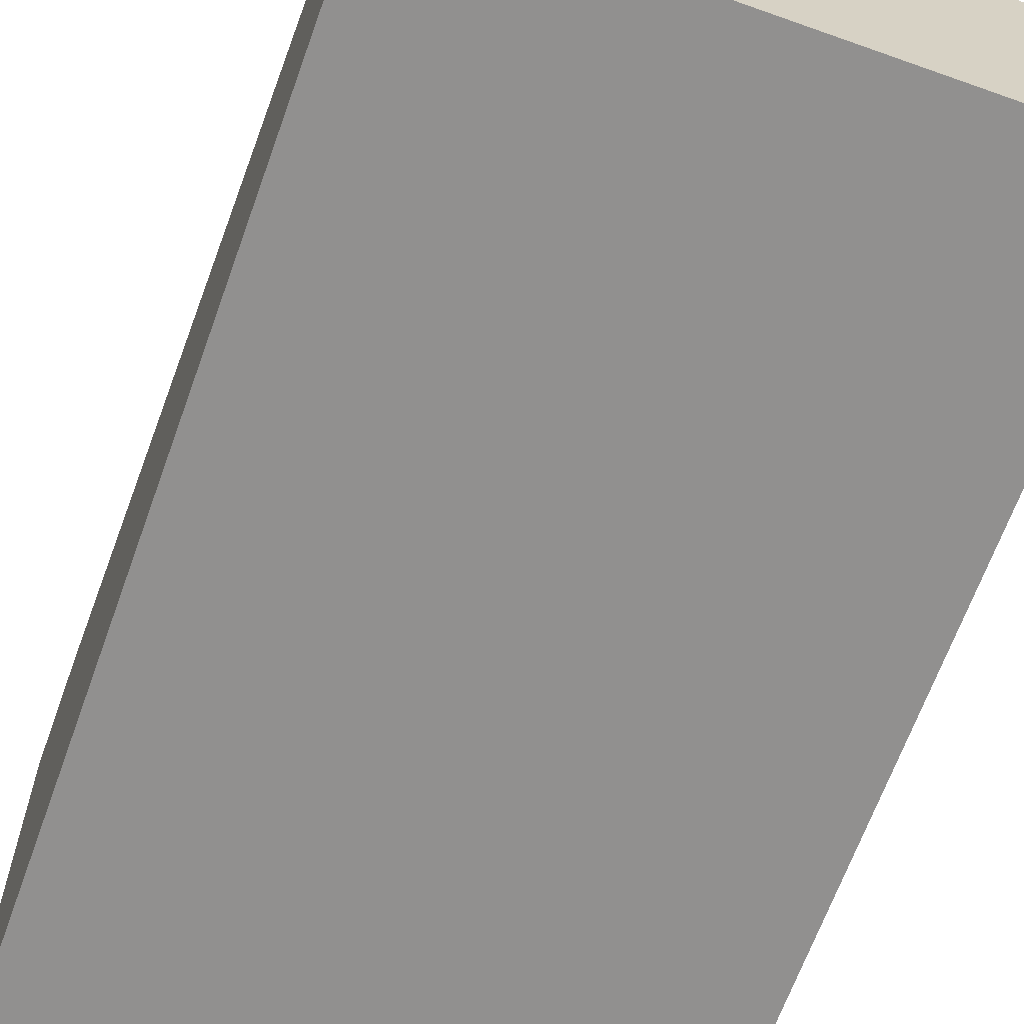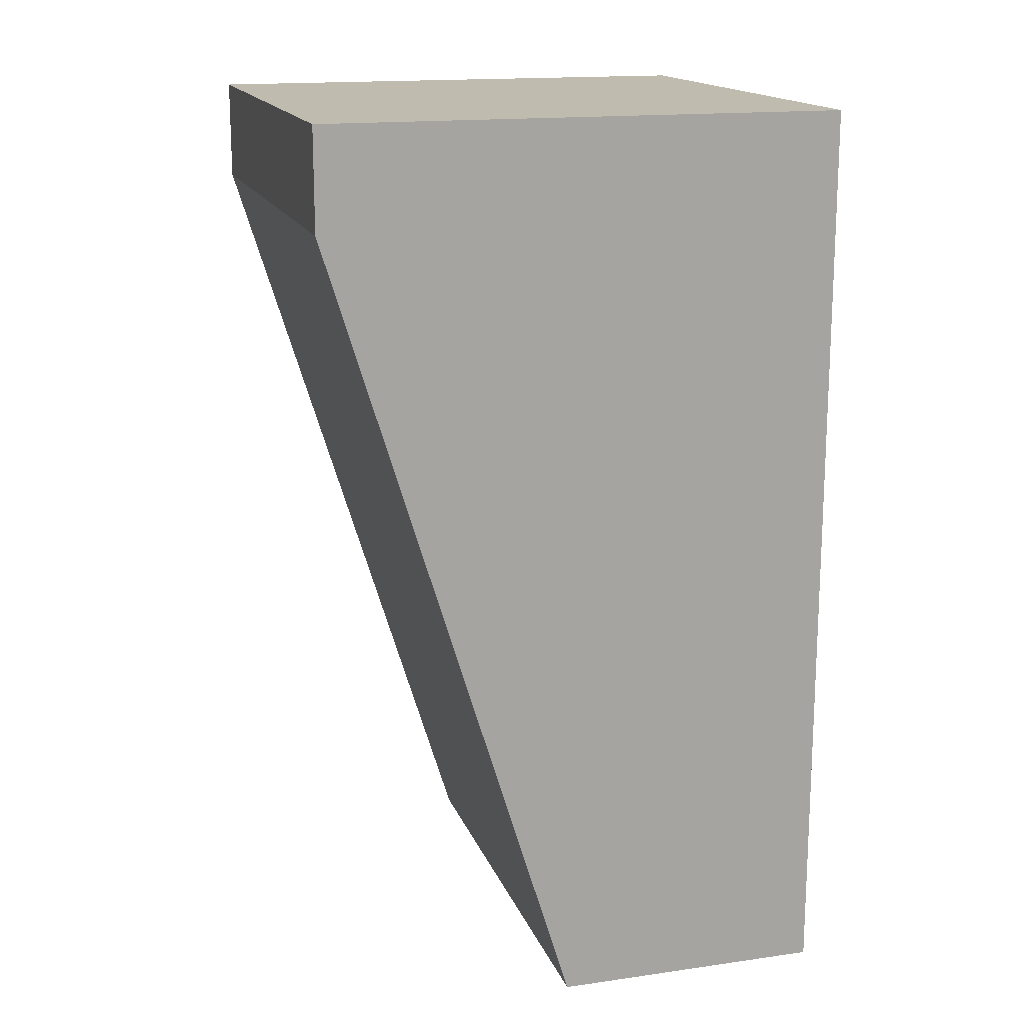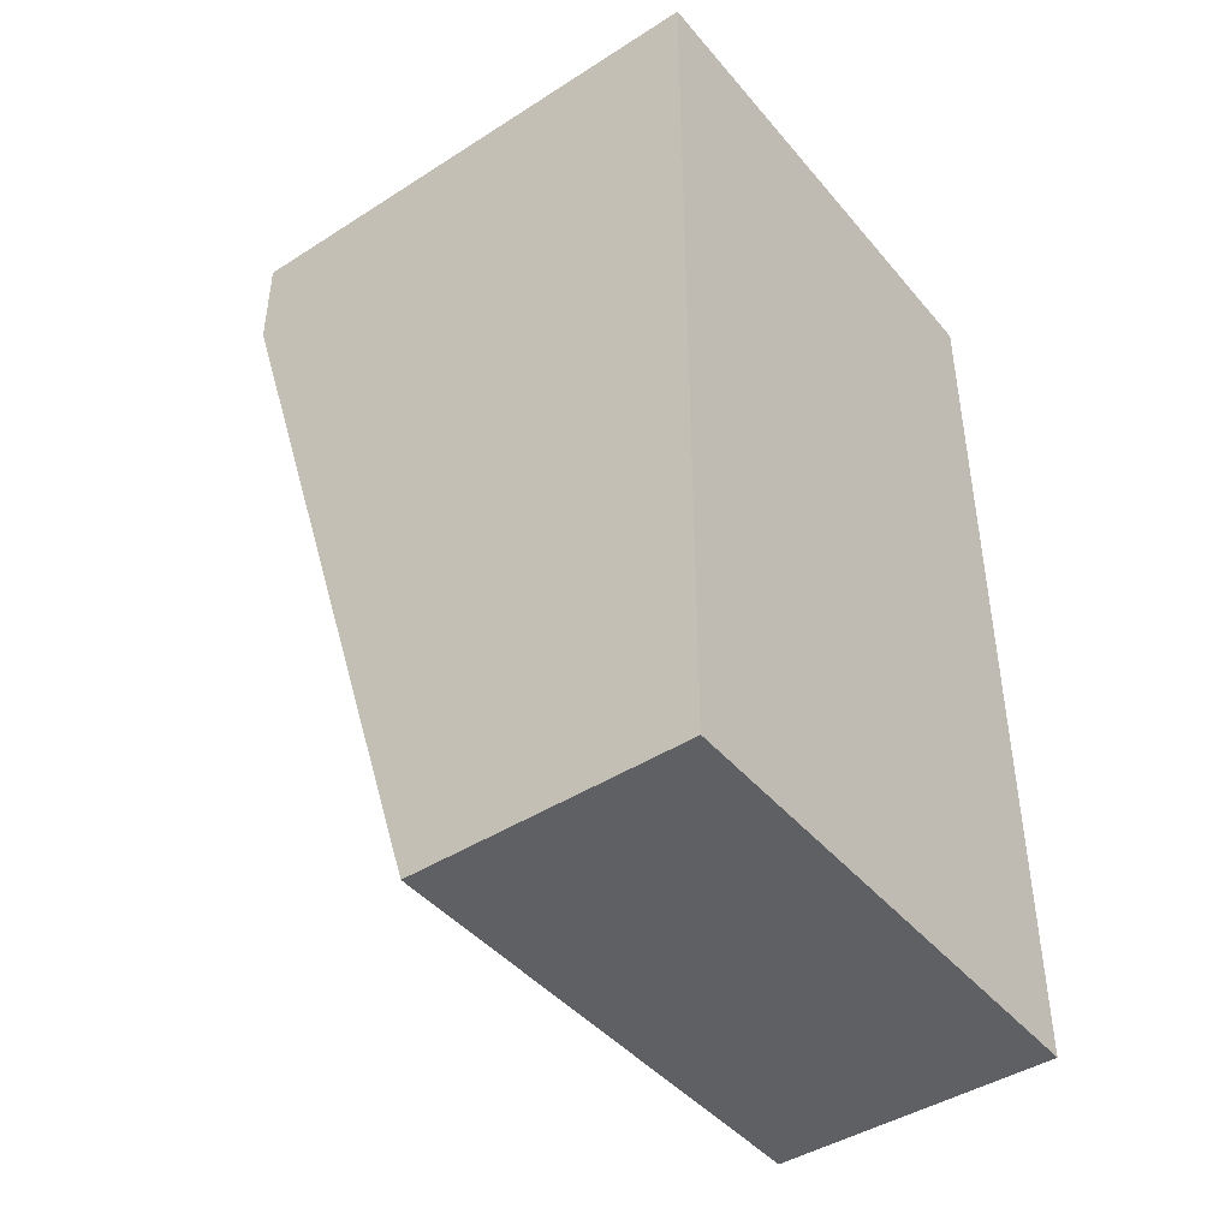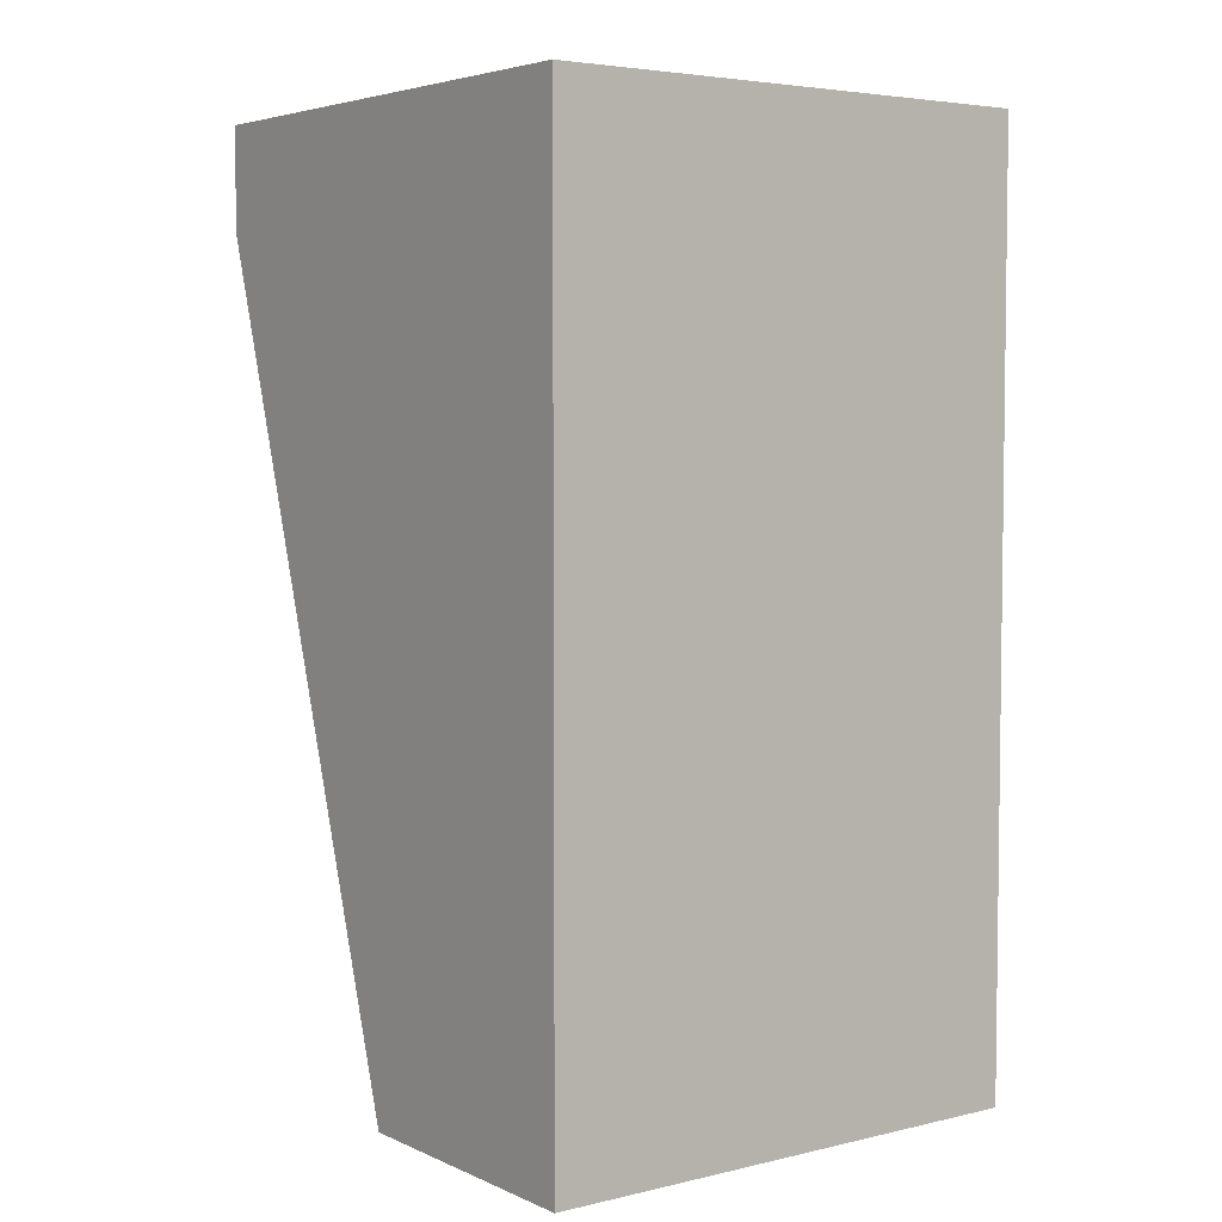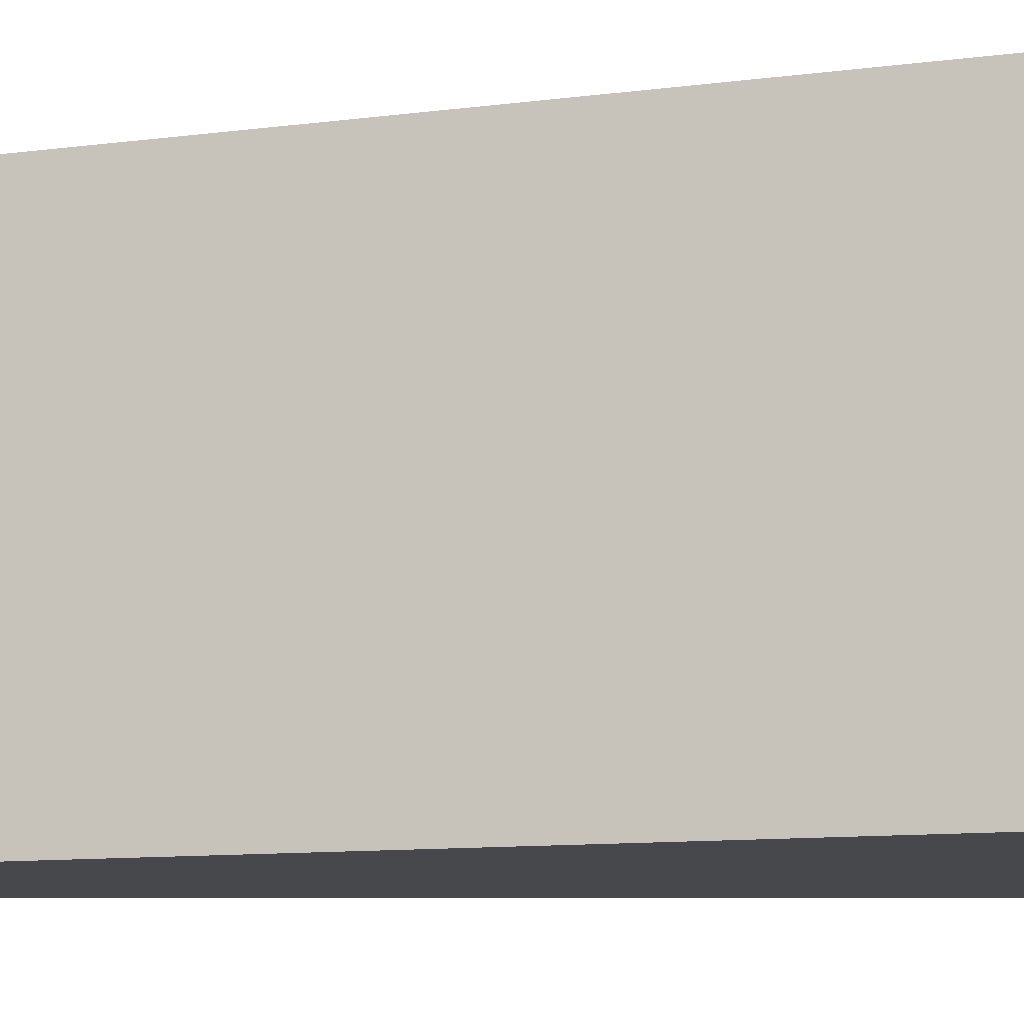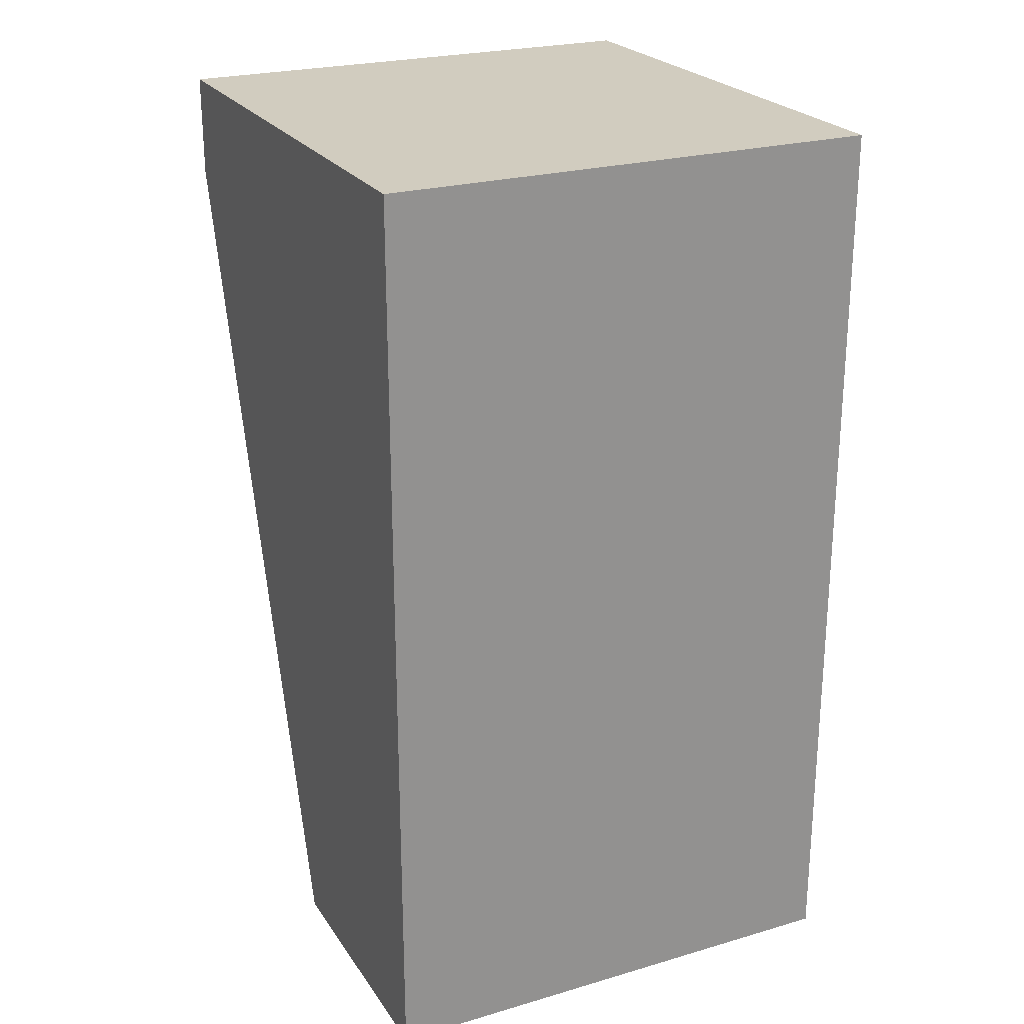
<metadata>
{"format":"obj","ext":"obj","renderer":"f3d","projection":"perspective","resolution":1024,"background":"white","views":[{"elev":-65.7,"azim":-19.7,"up":"+Z"},{"elev":16.2,"azim":73.7,"up":"+Y"},{"elev":-43.8,"azim":126.9,"up":"+Y"},{"elev":4.6,"azim":143.5,"up":"+Y"},{"elev":78.6,"azim":90.0,"up":"+Z"},{"elev":24.1,"azim":154.3,"up":"+Y"}]}
</metadata>
<code>
v 0.03537 0.0045 -0.0001449
v 0.03537 -0.0045 -0.002606
v 0.03537 0.0045 -0.005299
v 0.03045 0.0045 -0.005299
v 0.03045 0.0035 -0.0001449
v 0.03045 -0.0045 -0.005299
v 0.03537 0.0035 -0.0001449
v 0.03045 0.0045 -0.0001449
v 0.03537 -0.0045 -0.005299
v 0.03045 -0.0045 -0.002606
f 1 2 3
f 1 3 4
f 6 4 3
f 6 5 4
f 7 5 2
f 7 2 1
f 7 1 5
f 8 5 1
f 8 1 4
f 8 4 5
f 9 6 3
f 9 3 2
f 9 2 6
f 10 6 2
f 10 2 5
f 10 5 6

</code>
